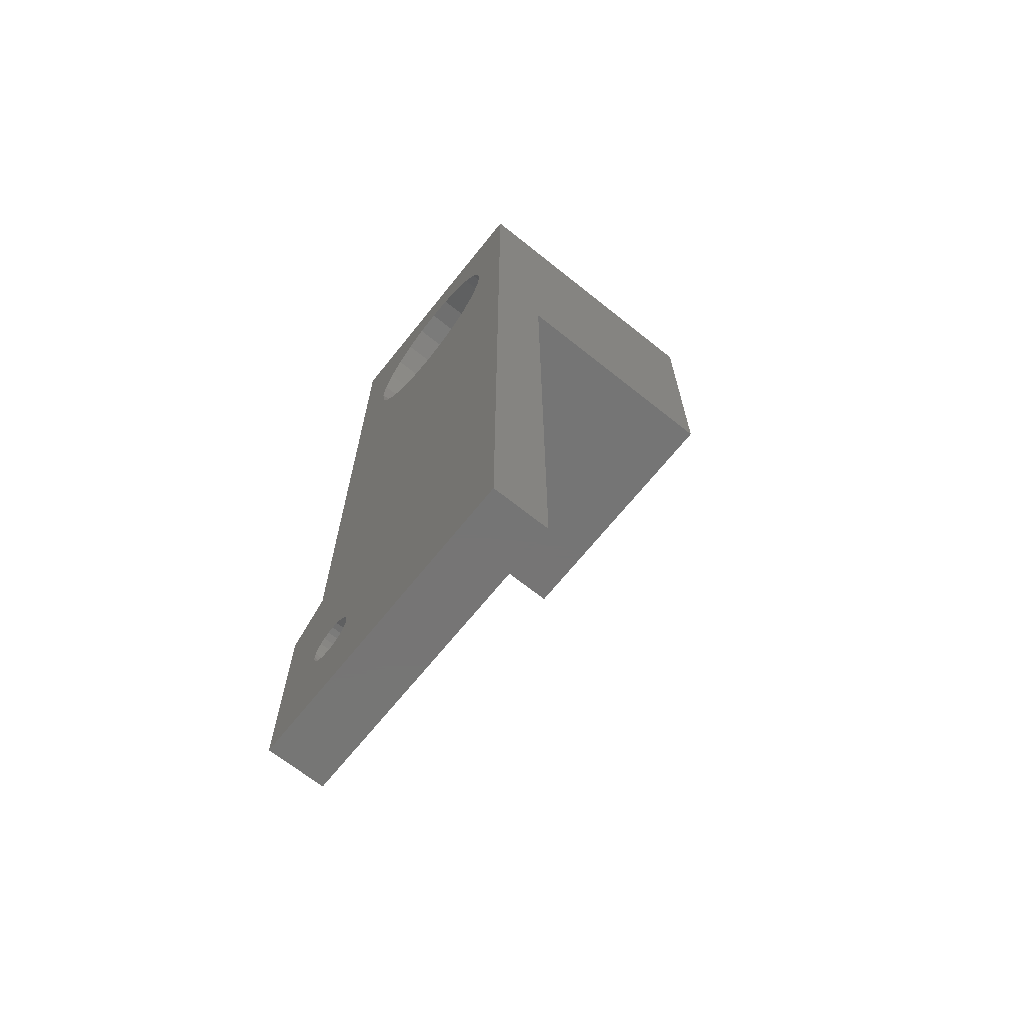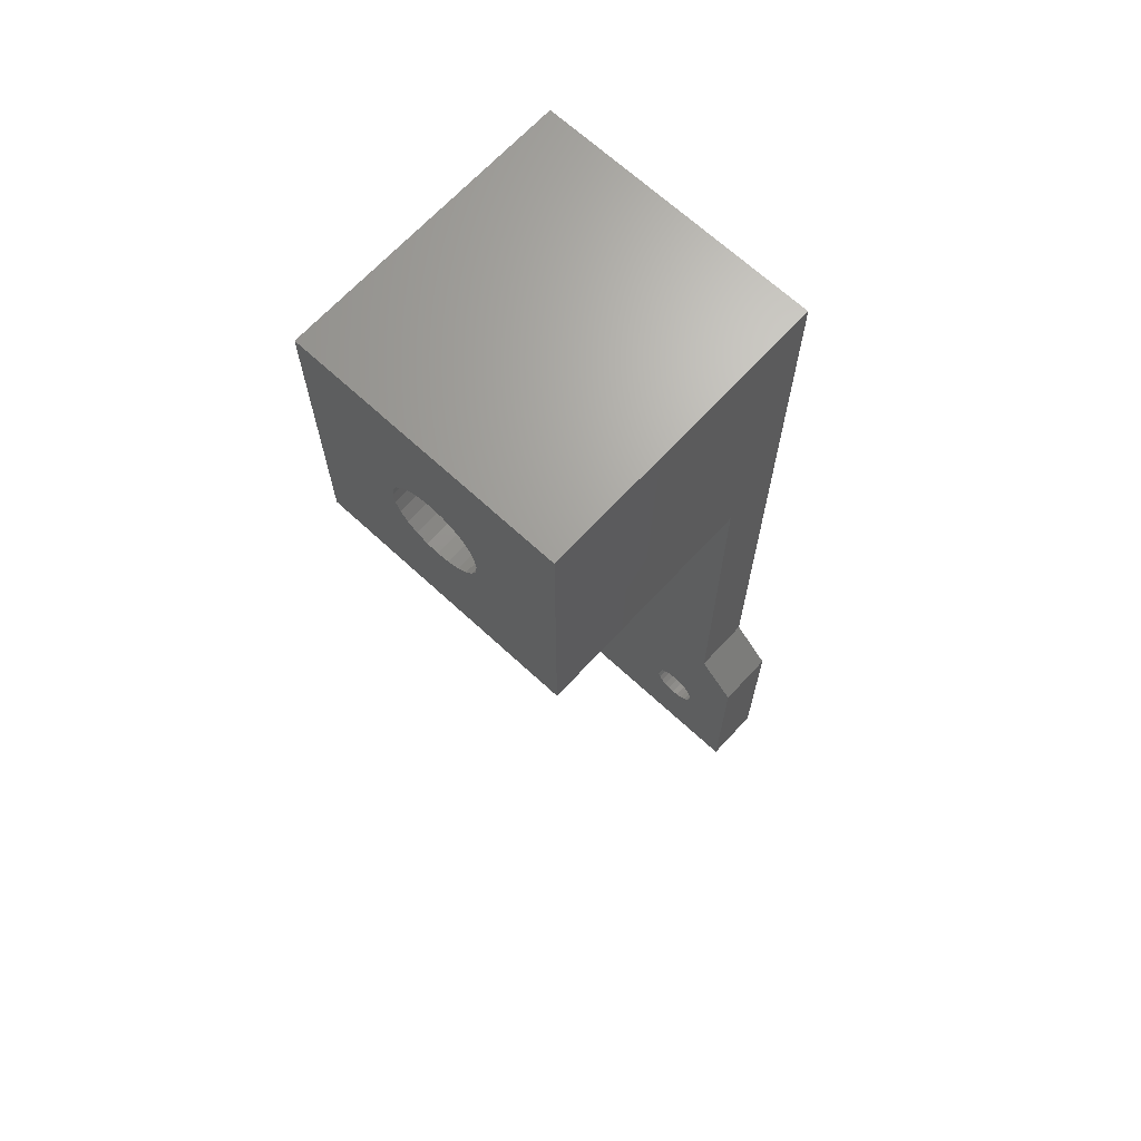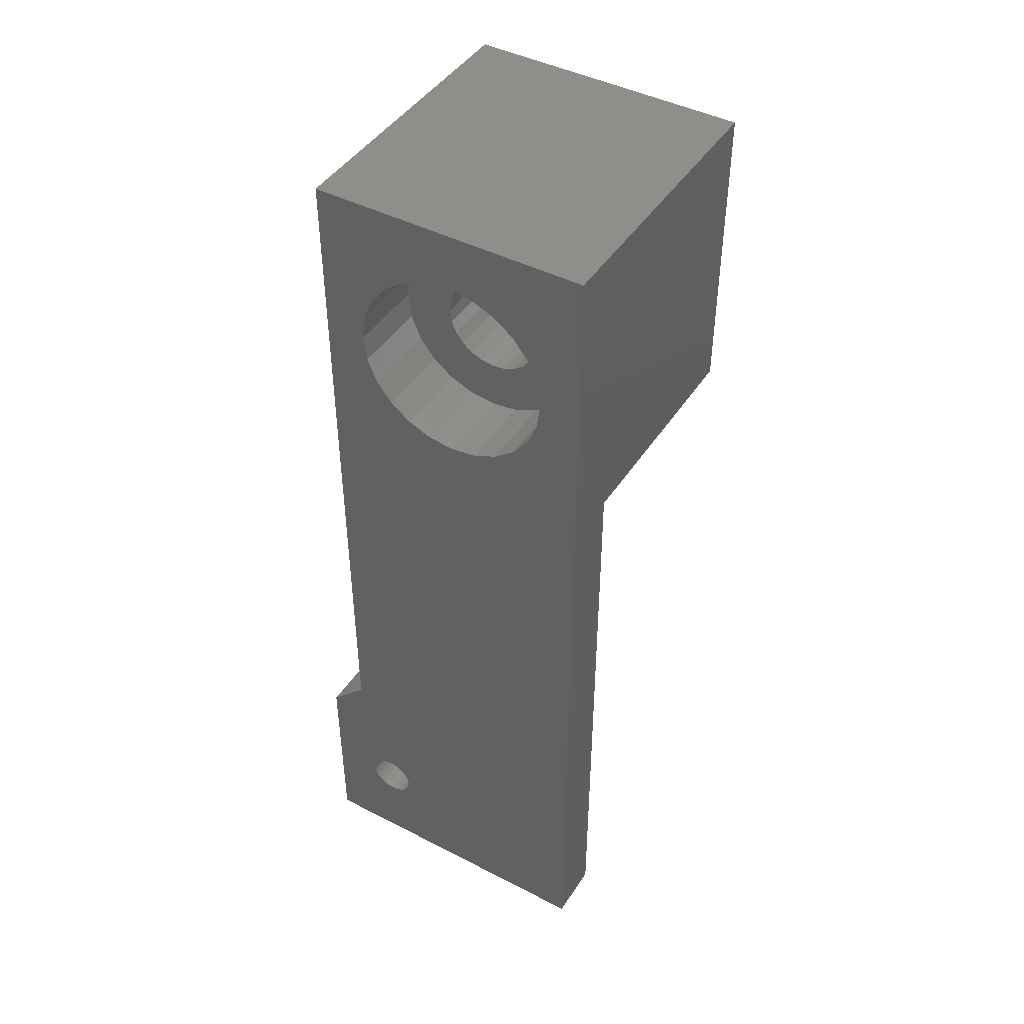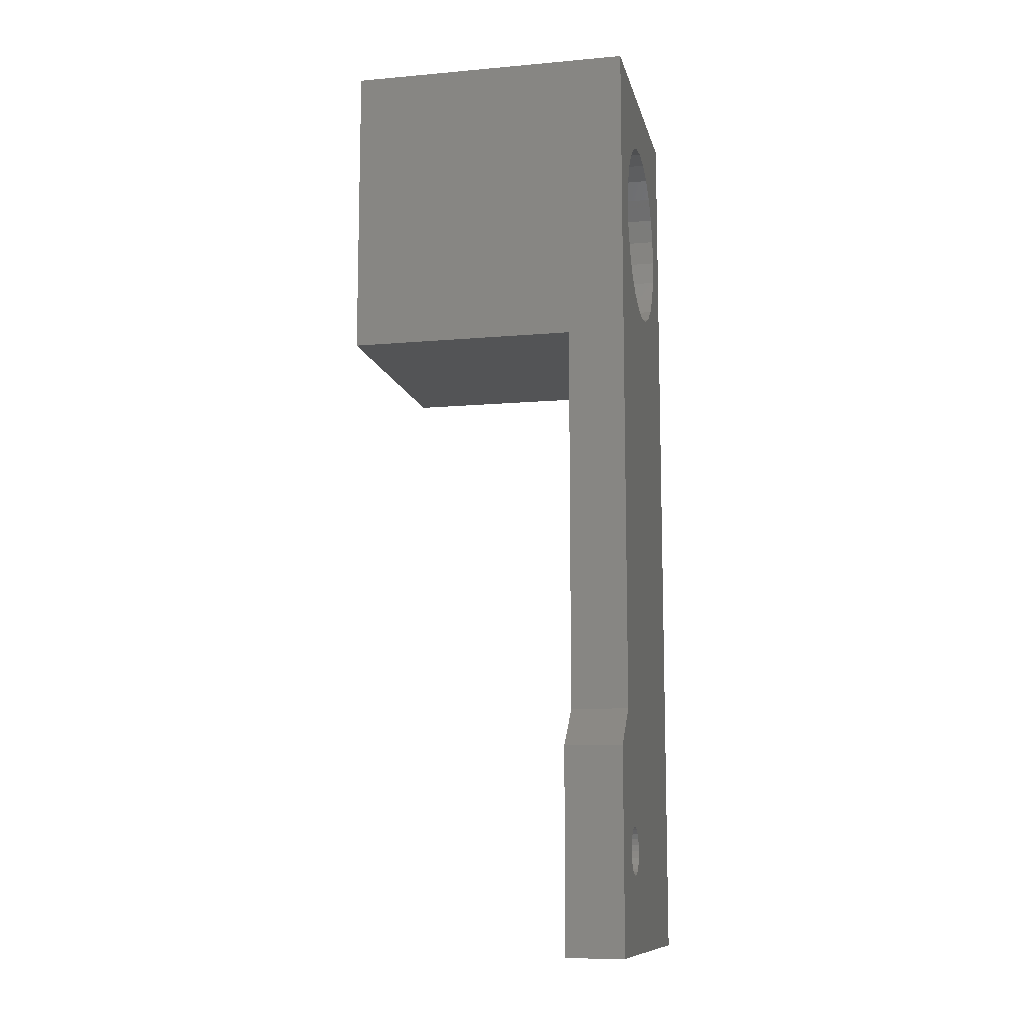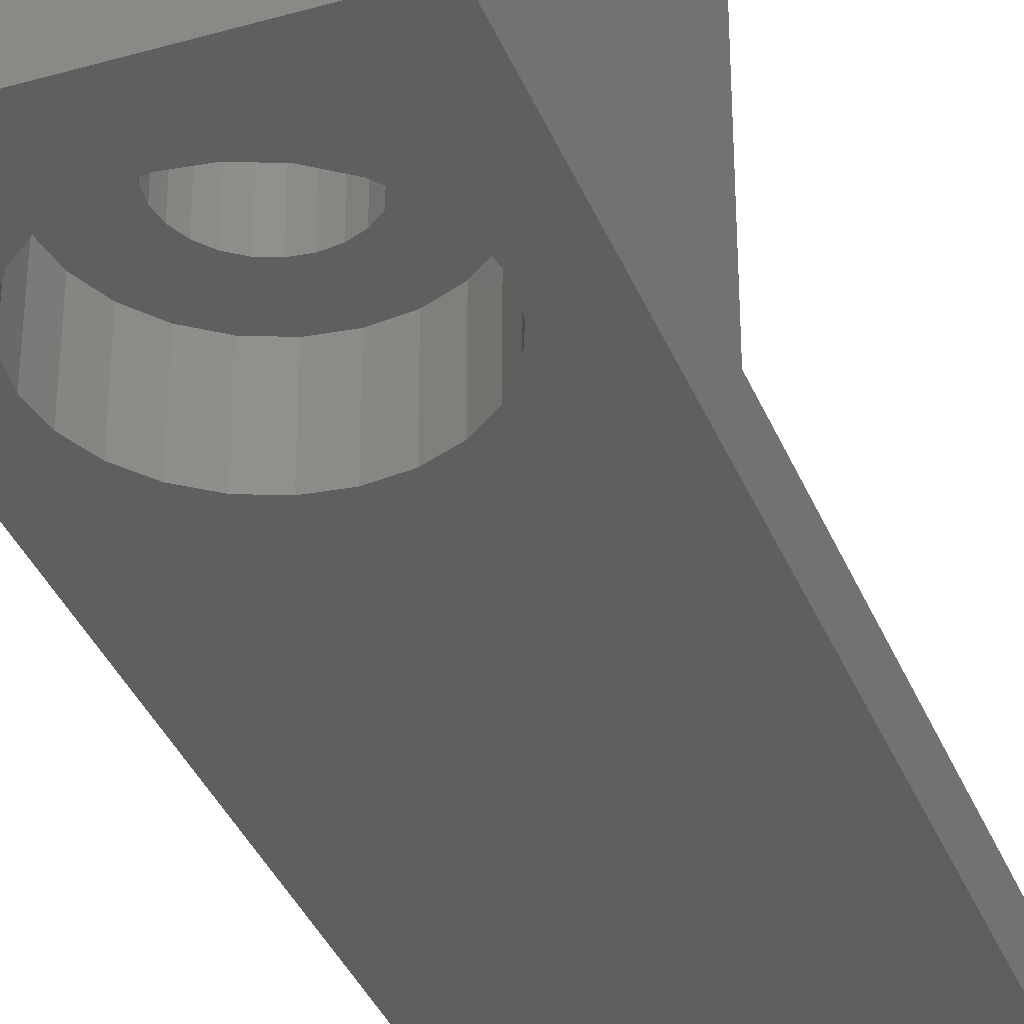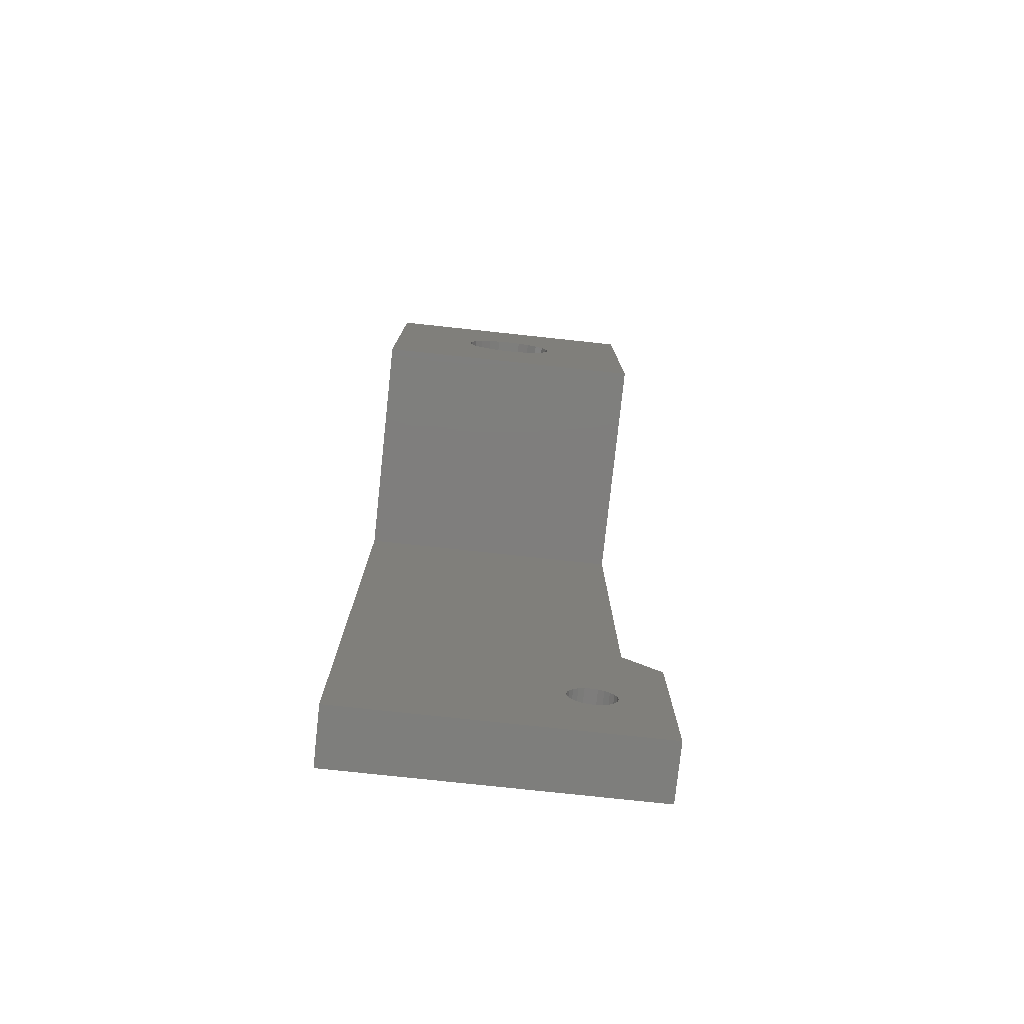
<metadata>
{"format":"stl","ext":"stl","renderer":"f3d","projection":"perspective","resolution":1024,"background":"white","views":[{"elev":-67.8,"azim":-128.7,"up":"+Y"},{"elev":67.8,"azim":42.8,"up":"+Y"},{"elev":44.7,"azim":-149.1,"up":"+Y"},{"elev":-11.1,"azim":102.4,"up":"+Y"},{"elev":-36.6,"azim":-159.6,"up":"+Z"},{"elev":-78.2,"azim":-6.1,"up":"+Y"}]}
</metadata>
<code>
# stl→obj: 160 verts, 324 faces
v -579.6 -1524 -104.4
v -605.4 -1524 -99.65
v -605.4 -1524 -104.4
v -579.6 -1524 -99.65
v -582.8 -1504 -99.65
v -579.6 -1507 -104.4
v -582.8 -1504 -104.4
v -579.6 -1507 -99.65
v -582.8 -1471 -80.6
v -582.8 -1446 -104.4
v -582.8 -1446 -80.6
v -582.8 -1471 -99.65
v -585.2 -1513 -104.4
v -585.7 -1513 -99.65
v -585.7 -1513 -104.4
v -585.2 -1513 -99.65
v -586.2 -1513 -99.65
v -586.2 -1513 -104.4
v -586.7 -1514 -99.65
v -586.7 -1514 -104.4
v -587.1 -1514 -99.65
v -587.1 -1514 -104.4
v -587.4 -1514 -99.65
v -587.4 -1514 -104.4
v -587.6 -1515 -99.65
v -587.6 -1515 -104.4
v -587.7 -1515 -99.65
v -587.7 -1515 -104.4
v -587.6 -1516 -99.65
v -587.6 -1516 -104.4
v -587.4 -1516 -99.65
v -587.4 -1516 -104.4
v -587.1 -1517 -99.65
v -587.1 -1517 -104.4
v -586.7 -1517 -104.4
v -586.7 -1517 -99.65
v -586.2 -1517 -104.4
v -586.2 -1517 -99.65
v -585.7 -1517 -104.4
v -585.7 -1517 -99.65
v -585.2 -1517 -104.4
v -585.2 -1517 -99.65
v -584.7 -1517 -104.4
v -584.7 -1517 -99.65
v -584.3 -1517 -104.4
v -584.3 -1517 -99.65
v -584 -1516 -104.4
v -584 -1516 -99.65
v -583.8 -1516 -104.4
v -583.8 -1516 -99.65
v -583.7 -1515 -104.4
v -583.7 -1515 -99.65
v -583.8 -1515 -104.4
v -583.8 -1515 -99.65
v -584 -1514 -104.4
v -584 -1514 -99.65
v -584.3 -1514 -104.4
v -584.3 -1514 -99.65
v -584.7 -1514 -99.65
v -584.7 -1514 -104.4
v -593.1 -1463 -80.6
v -594.1 -1463 -80.6
v -592.1 -1463 -80.6
v -591.3 -1462 -80.6
v -590.7 -1461 -80.6
v -590.3 -1460 -80.6
v -590.1 -1459 -80.6
v -590.3 -1458 -80.6
v -590.7 -1457 -80.6
v -591.3 -1456 -80.6
v -592.1 -1456 -80.6
v -593.1 -1455 -80.6
v -594.1 -1455 -80.6
v -605.4 -1471 -80.6
v -597.5 -1461 -80.6
v -605.4 -1446 -80.6
v -596.9 -1462 -80.6
v -596.1 -1463 -80.6
v -595.1 -1463 -80.6
v -597.9 -1460 -80.6
v -598.1 -1459 -80.6
v -597.9 -1458 -80.6
v -597.5 -1457 -80.6
v -596.9 -1456 -80.6
v -596.1 -1456 -80.6
v -595.1 -1455 -80.6
v -605.4 -1446 -104.4
v -605.4 -1471 -99.65
v -597.5 -1457 -98.07
v -596.9 -1456 -98.07
v -597.9 -1458 -98.07
v -598.1 -1459 -98.07
v -594.1 -1455 -98.07
v -595.1 -1455 -98.07
v -596.1 -1456 -98.07
v -597.9 -1460 -98.07
v -597.5 -1461 -98.07
v -596.9 -1462 -98.07
v -596.1 -1463 -98.07
v -595.1 -1463 -98.07
v -594.1 -1463 -98.07
v -593.1 -1463 -98.07
v -593.1 -1455 -98.07
v -601.8 -1461 -104.4
v -601 -1463 -104.4
v -599.7 -1465 -104.4
v -598.1 -1466 -104.4
v -596.2 -1467 -104.4
v -594.1 -1467 -104.4
v -602.1 -1459 -104.4
v -601.8 -1457 -104.4
v -601 -1455 -104.4
v -599.7 -1453 -104.4
v -598.1 -1452 -104.4
v -596.2 -1451 -104.4
v -594.1 -1451 -104.4
v -586.4 -1461 -104.4
v -587.2 -1463 -104.4
v -588.5 -1465 -104.4
v -590.1 -1466 -104.4
v -592 -1467 -104.4
v -586.1 -1459 -104.4
v -586.4 -1457 -104.4
v -587.2 -1455 -104.4
v -588.5 -1453 -104.4
v -590.1 -1452 -104.4
v -592 -1451 -104.4
v -592.1 -1456 -98.07
v -591.3 -1456 -98.07
v -592.1 -1463 -98.07
v -590.1 -1459 -98.07
v -590.3 -1460 -98.07
v -591.3 -1462 -98.07
v -590.7 -1461 -98.07
v -590.7 -1457 -98.07
v -590.3 -1458 -98.07
v -596.2 -1467 -98.07
v -592 -1467 -98.07
v -594.1 -1467 -98.07
v -598.1 -1466 -98.07
v -590.1 -1466 -98.07
v -599.7 -1465 -98.07
v -588.5 -1465 -98.07
v -601 -1463 -98.07
v -587.2 -1463 -98.07
v -601.8 -1461 -98.07
v -602.1 -1459 -98.07
v -601.8 -1457 -98.07
v -601 -1455 -98.07
v -586.4 -1461 -98.07
v -586.1 -1459 -98.07
v -586.4 -1457 -98.07
v -587.2 -1455 -98.07
v -599.7 -1453 -98.07
v -588.5 -1453 -98.07
v -598.1 -1452 -98.07
v -590.1 -1452 -98.07
v -596.2 -1451 -98.07
v -592 -1451 -98.07
v -594.1 -1451 -98.07
f 1 2 3
f 2 1 4
f 5 6 7
f 6 5 8
f 4 6 8
f 6 4 1
f 9 10 11
f 10 9 12
f 10 12 5
f 10 5 7
f 13 14 15
f 14 13 16
f 15 17 18
f 17 15 14
f 18 19 20
f 19 18 17
f 20 21 22
f 21 20 19
f 23 22 21
f 22 23 24
f 25 24 23
f 24 25 26
f 27 26 25
f 26 27 28
f 29 28 27
f 28 29 30
f 31 30 29
f 30 31 32
f 33 32 31
f 32 33 34
f 33 35 34
f 35 33 36
f 36 37 35
f 37 36 38
f 38 39 37
f 39 38 40
f 40 41 39
f 41 40 42
f 42 43 41
f 43 42 44
f 44 45 43
f 45 44 46
f 47 46 48
f 46 47 45
f 49 48 50
f 48 49 47
f 51 50 52
f 50 51 49
f 53 52 54
f 52 53 51
f 55 54 56
f 54 55 53
f 57 56 58
f 56 57 55
f 57 59 60
f 59 57 58
f 60 16 13
f 16 60 59
f 9 61 62
f 61 9 63
f 63 9 64
f 64 9 65
f 65 9 11
f 65 11 66
f 66 11 67
f 67 11 68
f 68 11 69
f 69 11 70
f 70 11 71
f 71 11 72
f 72 11 73
f 74 75 76
f 75 74 77
f 77 74 78
f 78 74 9
f 78 9 79
f 79 9 62
f 76 75 80
f 76 80 81
f 76 81 82
f 76 82 83
f 76 83 84
f 76 84 85
f 76 85 86
f 76 86 73
f 76 73 11
f 11 87 76
f 87 11 10
f 4 42 2
f 42 4 44
f 44 4 46
f 46 4 48
f 48 4 8
f 2 42 40
f 48 8 50
f 50 8 52
f 52 8 54
f 54 8 56
f 56 8 58
f 58 8 59
f 59 8 16
f 16 8 14
f 2 29 88
f 29 2 31
f 31 2 33
f 33 2 36
f 36 2 38
f 38 2 40
f 88 29 27
f 88 27 25
f 88 25 23
f 88 23 21
f 88 21 19
f 88 19 17
f 88 17 14
f 88 14 5
f 5 14 8
f 88 5 12
f 89 84 83
f 84 89 90
f 91 83 82
f 83 91 89
f 92 82 81
f 82 92 91
f 93 86 94
f 86 93 73
f 94 85 95
f 85 94 86
f 95 84 90
f 84 95 85
f 80 92 81
f 92 80 96
f 75 96 80
f 96 75 97
f 77 97 75
f 97 77 98
f 77 99 98
f 99 77 78
f 78 100 99
f 100 78 79
f 79 101 100
f 101 79 62
f 62 102 101
f 102 62 61
f 103 73 93
f 73 103 72
f 3 37 39
f 37 3 35
f 35 3 34
f 34 3 32
f 32 3 30
f 30 3 104
f 104 3 87
f 30 104 28
f 28 104 26
f 26 104 24
f 24 104 22
f 22 104 20
f 20 104 18
f 18 104 15
f 15 104 105
f 15 105 7
f 15 7 6
f 7 105 106
f 7 106 107
f 7 107 108
f 7 108 109
f 104 87 110
f 110 87 111
f 111 87 112
f 112 87 113
f 113 87 114
f 114 87 115
f 115 87 116
f 116 87 10
f 7 117 10
f 117 7 118
f 118 7 119
f 119 7 120
f 120 7 121
f 121 7 109
f 10 117 122
f 10 122 123
f 10 123 124
f 10 124 125
f 10 125 126
f 10 126 127
f 10 127 116
f 1 47 6
f 47 1 45
f 45 1 43
f 43 1 41
f 41 1 3
f 41 3 39
f 6 47 49
f 6 49 51
f 6 51 53
f 6 53 55
f 6 55 57
f 6 57 60
f 6 60 13
f 6 13 15
f 128 72 103
f 72 128 71
f 129 71 128
f 71 129 70
f 61 130 102
f 130 61 63
f 131 66 67
f 66 131 132
f 63 133 130
f 133 63 64
f 132 65 66
f 65 132 134
f 88 9 74
f 9 88 12
f 129 69 70
f 69 129 135
f 136 67 68
f 67 136 131
f 135 68 69
f 68 135 136
f 76 88 74
f 88 76 87
f 88 87 2
f 2 87 3
f 134 64 65
f 64 134 133
f 137 138 139
f 138 137 140
f 138 140 141
f 141 140 142
f 141 142 143
f 143 142 144
f 143 144 145
f 145 144 101
f 101 144 100
f 100 144 146
f 100 146 99
f 99 146 98
f 98 146 97
f 97 146 147
f 97 147 96
f 96 147 92
f 92 147 91
f 91 147 148
f 91 148 89
f 89 148 90
f 90 148 149
f 90 149 95
f 95 149 94
f 94 149 93
f 145 102 150
f 102 145 101
f 150 102 130
f 150 130 133
f 150 133 134
f 150 134 151
f 151 134 132
f 151 132 131
f 151 131 152
f 152 131 136
f 152 136 135
f 152 135 129
f 152 129 153
f 153 129 128
f 153 128 103
f 153 103 93
f 153 93 149
f 153 149 154
f 153 154 155
f 155 154 156
f 155 156 157
f 157 156 158
f 157 158 159
f 159 158 160
f 147 111 148
f 111 147 110
f 148 112 149
f 112 148 111
f 149 113 154
f 113 149 112
f 114 154 113
f 154 114 156
f 115 156 114
f 156 115 158
f 116 158 115
f 158 116 160
f 127 160 116
f 160 127 159
f 126 159 127
f 159 126 157
f 125 157 126
f 157 125 155
f 125 153 155
f 153 125 124
f 124 152 153
f 152 124 123
f 123 151 152
f 151 123 122
f 122 150 151
f 150 122 117
f 117 145 150
f 145 117 118
f 118 143 145
f 143 118 119
f 141 119 120
f 119 141 143
f 138 120 121
f 120 138 141
f 139 121 109
f 121 139 138
f 137 109 108
f 109 137 139
f 140 108 107
f 108 140 137
f 142 107 106
f 107 142 140
f 142 105 144
f 105 142 106
f 144 104 146
f 104 144 105
f 146 110 147
f 110 146 104

</code>
